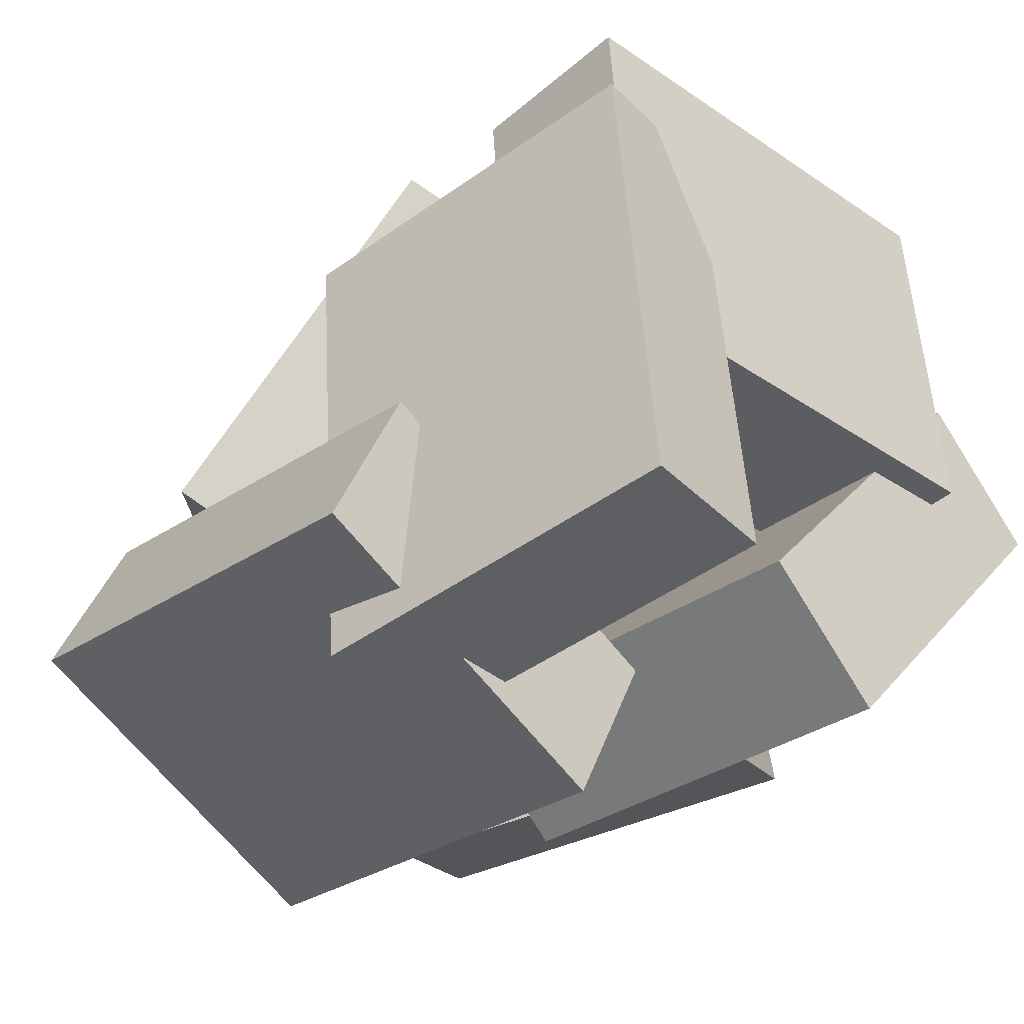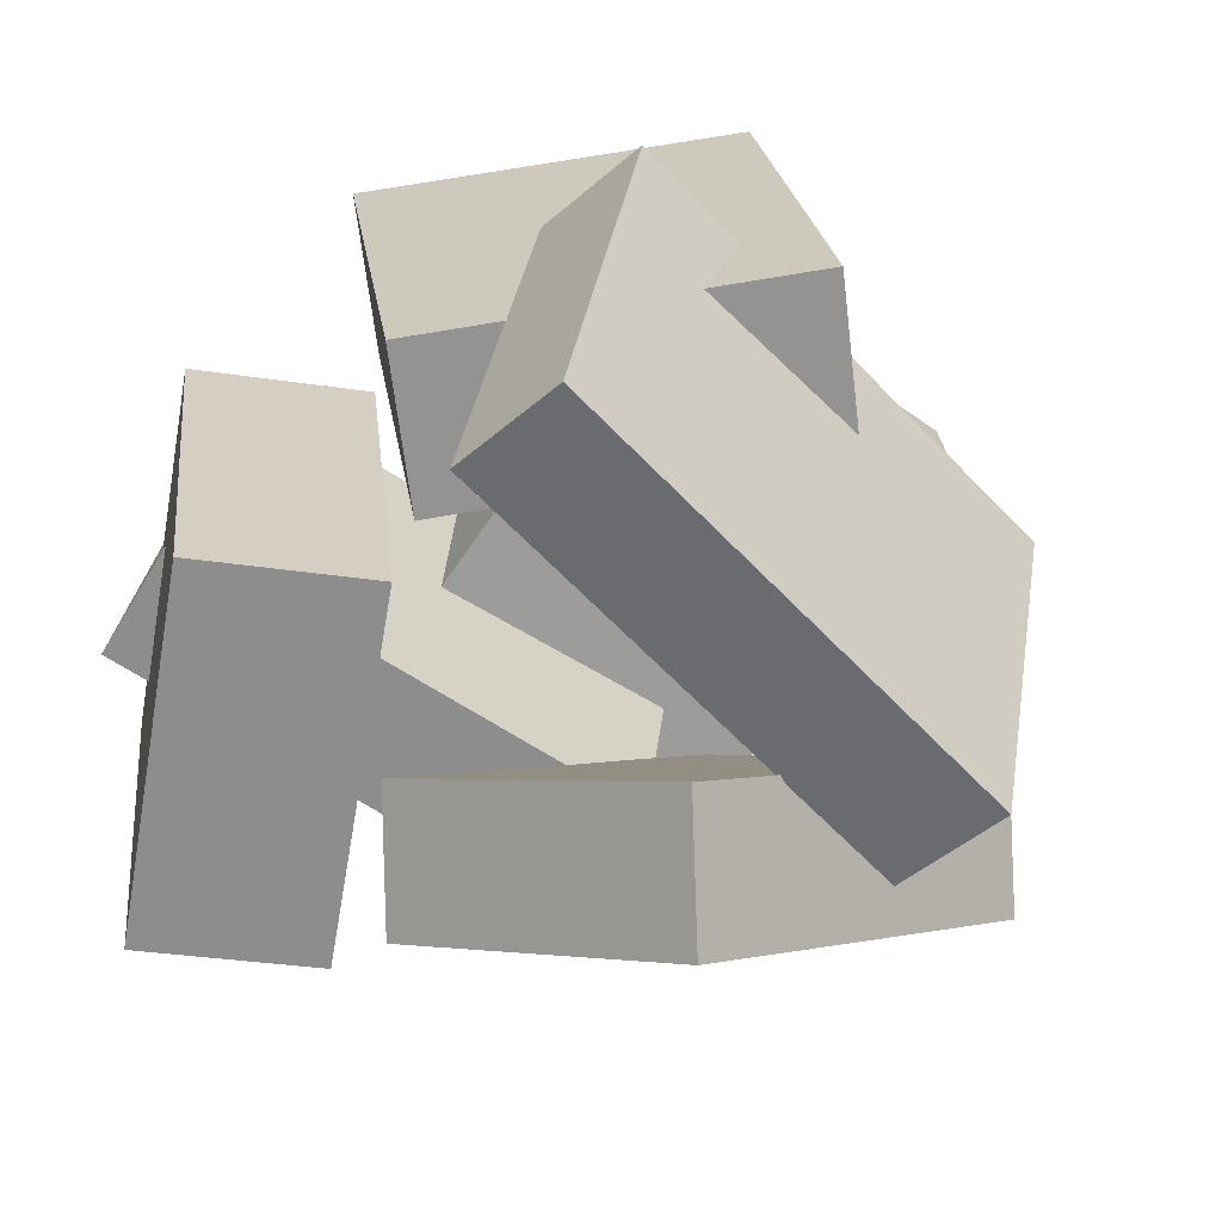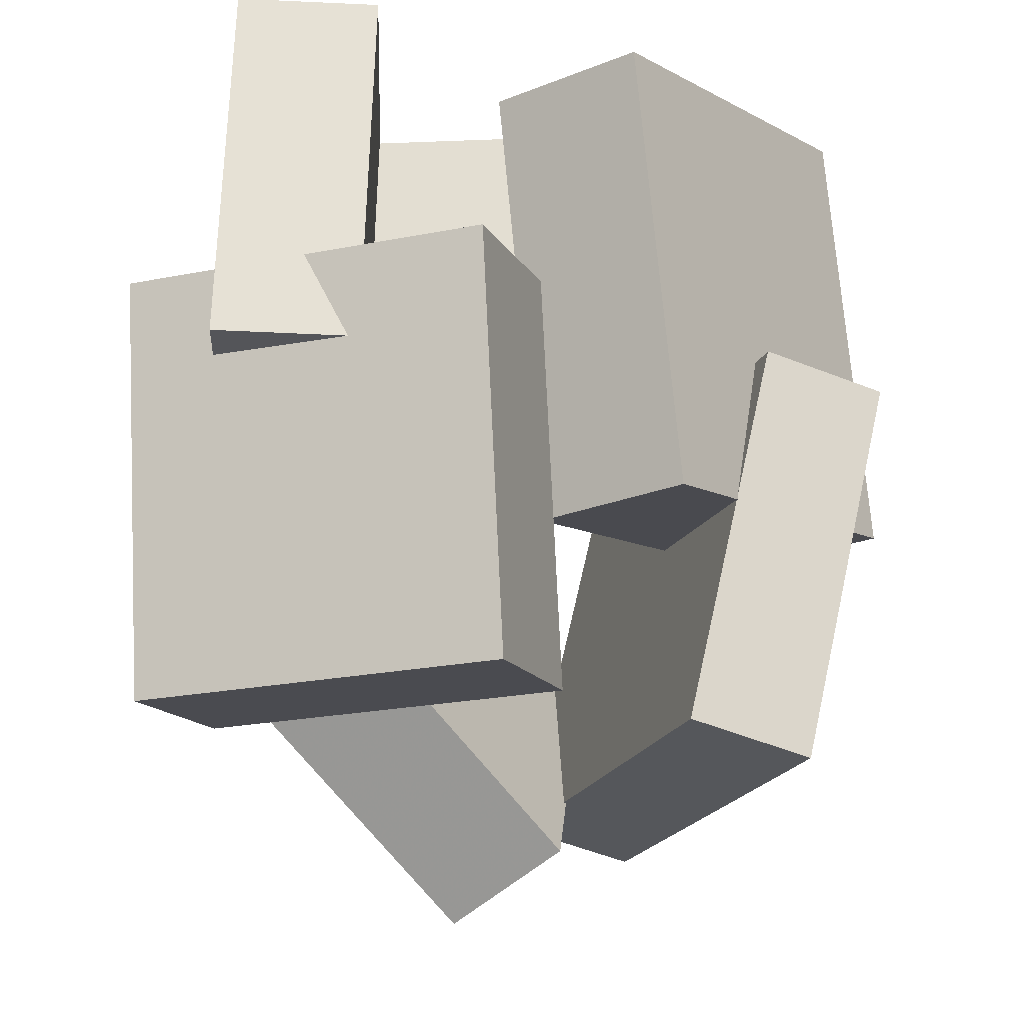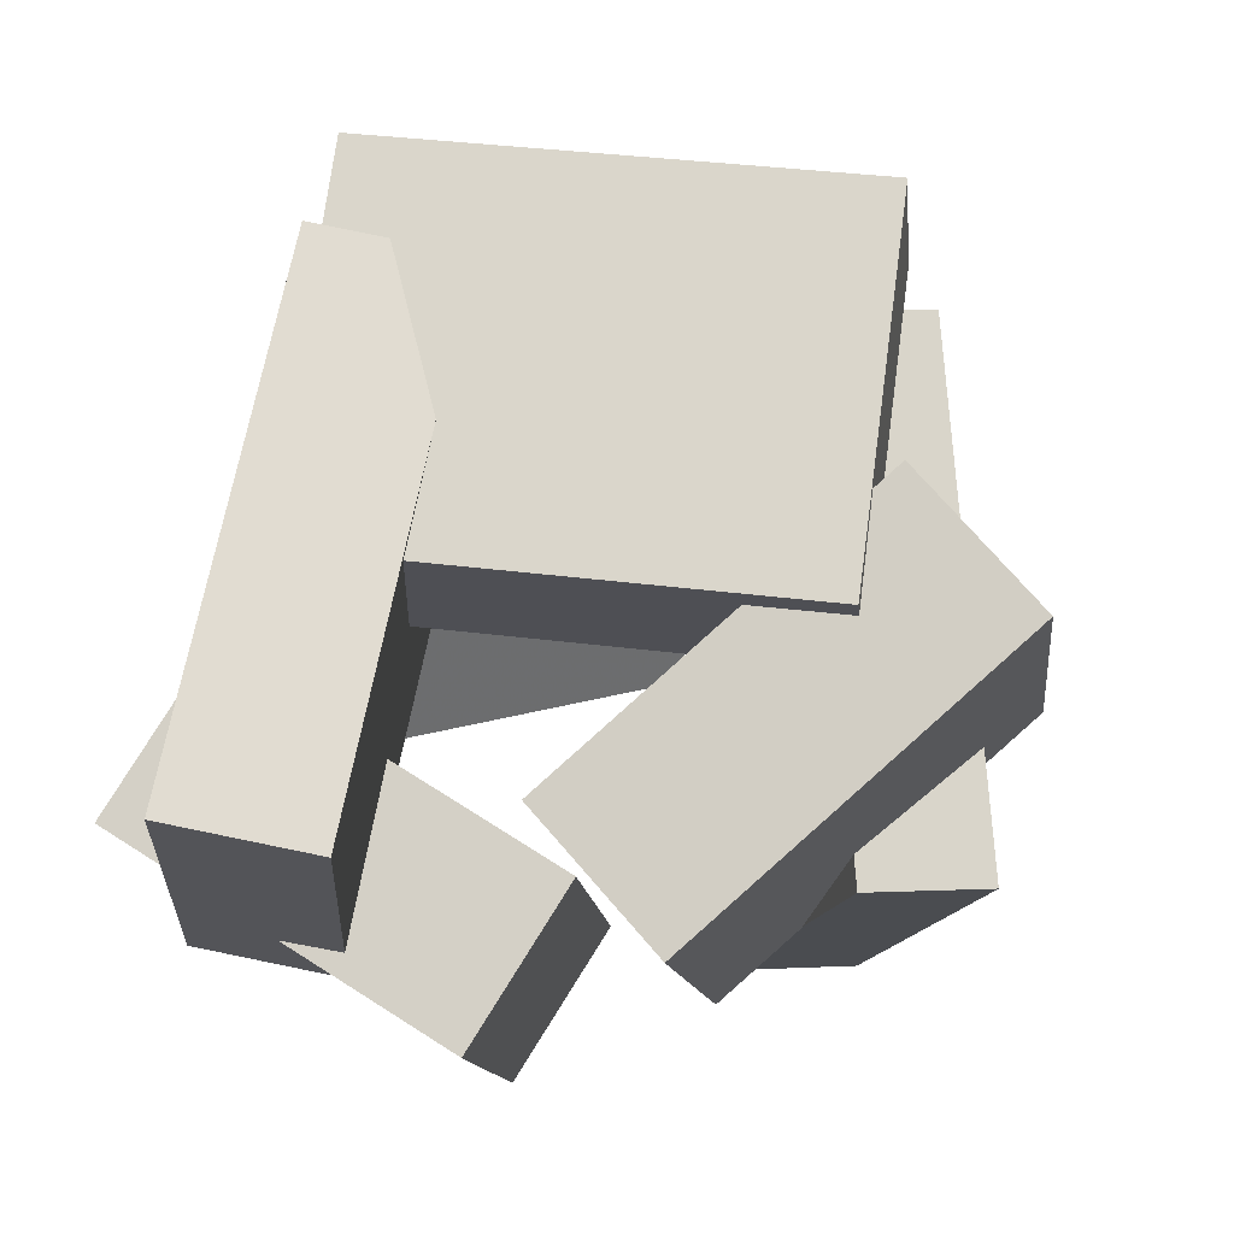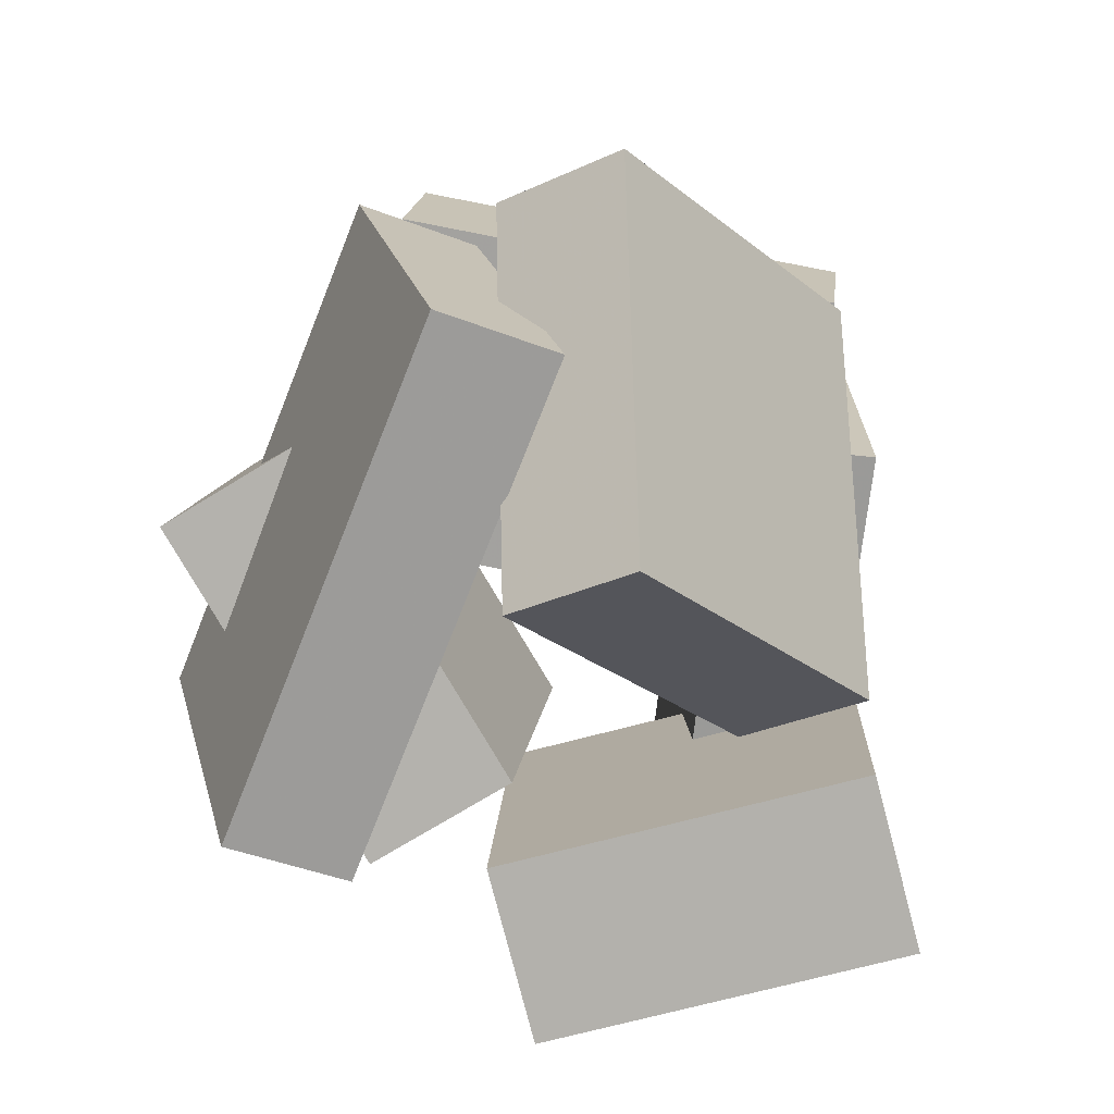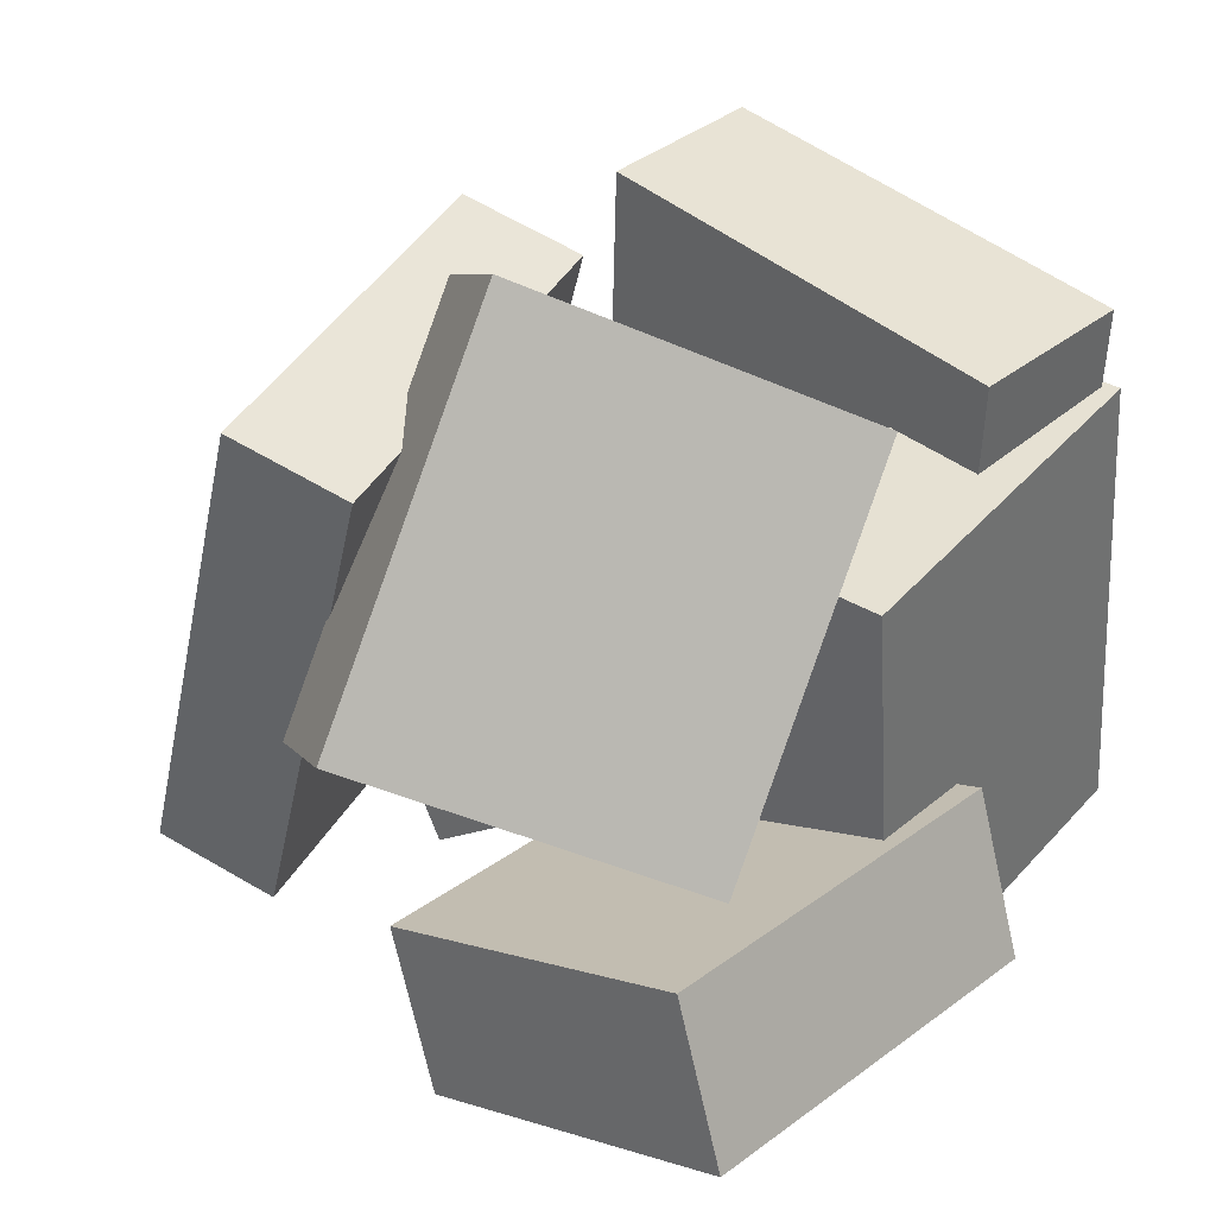
<metadata>
{"format":"obj","ext":"obj","renderer":"f3d","projection":"perspective","resolution":1024,"background":"white","views":[{"elev":-37.6,"azim":131.1,"up":"+Z"},{"elev":-64.4,"azim":-121.7,"up":"+Y"},{"elev":-19.8,"azim":177.1,"up":"+Y"},{"elev":74.3,"azim":-169.4,"up":"+Y"},{"elev":-74.2,"azim":-7.0,"up":"+Y"},{"elev":37.5,"azim":40.3,"up":"+Z"}]}
</metadata>
<code>
v -0.3562 0.2669 -0.08996
v -0.3291 0.2508 0.4261
v -0.3321 0.5129 -0.08357
v -0.3049 0.4968 0.4325
v 0.3067 0.2027 -0.1268
v 0.3338 0.1866 0.3893
v 0.3309 0.4487 -0.1204
v 0.358 0.4327 0.3957
f 1.0 7.0 5.0
f 1.0 3.0 7.0
f 1.0 4.0 3.0
f 1.0 2.0 4.0
f 3.0 8.0 7.0
f 3.0 4.0 8.0
f 5.0 7.0 8.0
f 5.0 8.0 6.0
f 1.0 5.0 6.0
f 1.0 6.0 2.0
f 2.0 6.0 8.0
f 2.0 8.0 4.0
v 0.03809 -0.721 0.1928
v 0.391 -0.3895 -0.04345
v -0.03082 -0.3244 0.6464
v 0.322 0.007118 0.4102
v -0.1197 -0.6281 0.08753
v 0.2332 -0.2966 -0.1487
v -0.1886 -0.2314 0.5412
v 0.1643 0.1001 0.305
f 9.0 15.0 13.0
f 9.0 11.0 15.0
f 9.0 12.0 11.0
f 9.0 10.0 12.0
f 11.0 16.0 15.0
f 11.0 12.0 16.0
f 13.0 15.0 16.0
f 13.0 16.0 14.0
f 9.0 13.0 14.0
f 9.0 14.0 10.0
f 10.0 14.0 16.0
f 10.0 16.0 12.0
v 0.382 0.5109 -0.4602
v 0.1775 0.5048 -0.4631
v 0.3734 0.4477 0.2731
v 0.169 0.4416 0.2702
v 0.3991 -0.0379 -0.5073
v 0.1947 -0.04404 -0.5102
v 0.3906 -0.1012 0.226
v 0.1861 -0.1073 0.2231
f 17.0 23.0 21.0
f 17.0 19.0 23.0
f 17.0 20.0 19.0
f 17.0 18.0 20.0
f 19.0 24.0 23.0
f 19.0 20.0 24.0
f 21.0 23.0 24.0
f 21.0 24.0 22.0
f 17.0 21.0 22.0
f 17.0 22.0 18.0
f 18.0 22.0 24.0
f 18.0 24.0 20.0
v -0.2584 -0.2225 -0.4307
v -0.6095 -0.1427 0.0111
v -0.1933 0.4195 -0.495
v -0.5444 0.4993 -0.05319
v -0.07016 -0.2266 -0.2804
v -0.4213 -0.1467 0.1614
v -0.005029 0.4154 -0.3446
v -0.3561 0.4953 0.09715
f 25.0 31.0 29.0
f 25.0 27.0 31.0
f 25.0 28.0 27.0
f 25.0 26.0 28.0
f 27.0 32.0 31.0
f 27.0 28.0 32.0
f 29.0 31.0 32.0
f 29.0 32.0 30.0
f 25.0 29.0 30.0
f 25.0 30.0 26.0
f 26.0 30.0 32.0
f 26.0 32.0 28.0
v -0.003082 -0.5129 -0.5441
v -0.09689 -0.4874 -0.309
v 0.02833 0.08775 -0.5966
v -0.06548 0.1132 -0.3616
v 0.4919 -0.5214 -0.3456
v 0.3981 -0.4959 -0.1105
v 0.5233 0.07922 -0.3981
v 0.4295 0.1047 -0.1631
f 33.0 39.0 37.0
f 33.0 35.0 39.0
f 33.0 36.0 35.0
f 33.0 34.0 36.0
f 35.0 40.0 39.0
f 35.0 36.0 40.0
f 37.0 39.0 40.0
f 37.0 40.0 38.0
f 33.0 37.0 38.0
f 33.0 38.0 34.0
f 34.0 38.0 40.0
f 34.0 40.0 36.0
v -0.4455 -0.5738 -0.2857
v -0.2527 -0.5655 0.4519
v -0.5761 -0.006561 -0.258
v -0.3832 0.001774 0.4796
v -0.2727 -0.5318 -0.3314
v -0.07986 -0.5234 0.4062
v -0.4033 0.03545 -0.3036
v -0.2104 0.04378 0.4339
f 41.0 47.0 45.0
f 41.0 43.0 47.0
f 41.0 44.0 43.0
f 41.0 42.0 44.0
f 43.0 48.0 47.0
f 43.0 44.0 48.0
f 45.0 47.0 48.0
f 45.0 48.0 46.0
f 41.0 45.0 46.0
f 41.0 46.0 42.0
f 42.0 46.0 48.0
f 42.0 48.0 44.0

</code>
